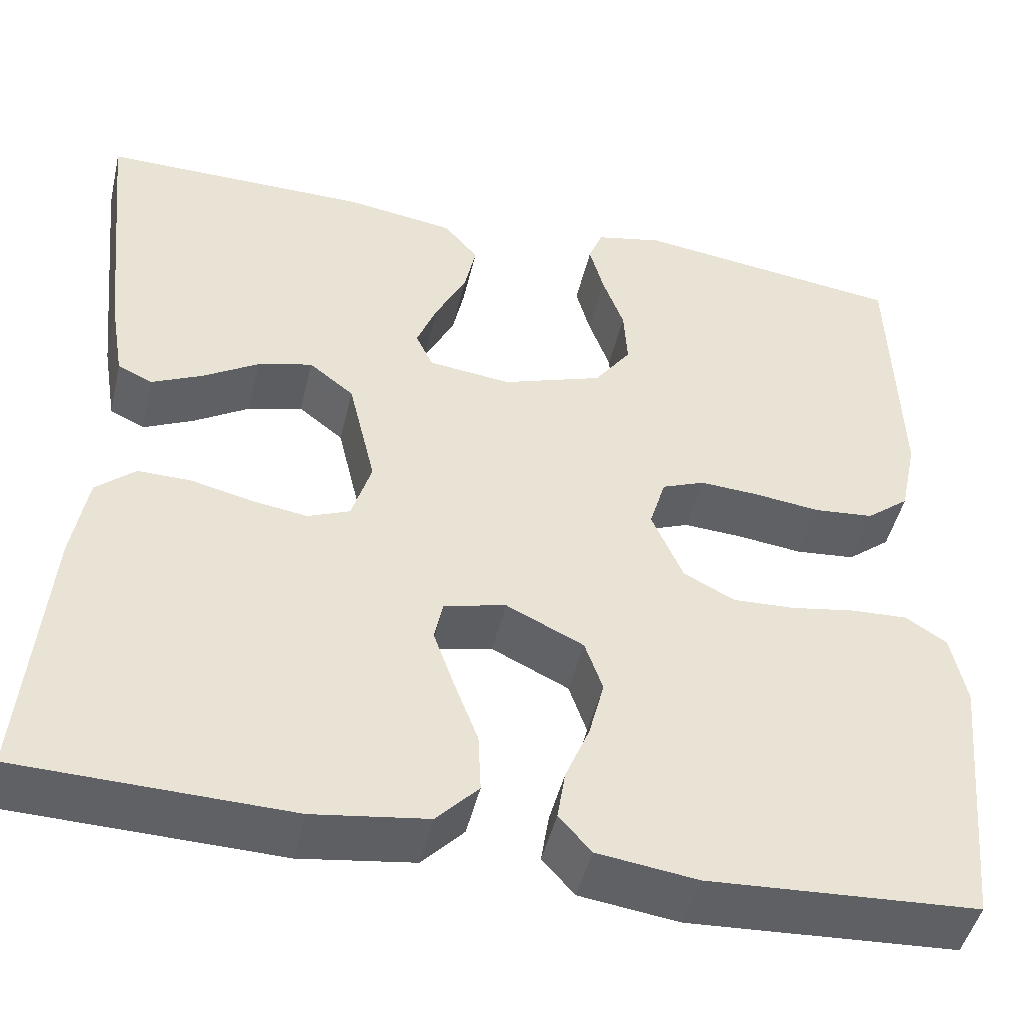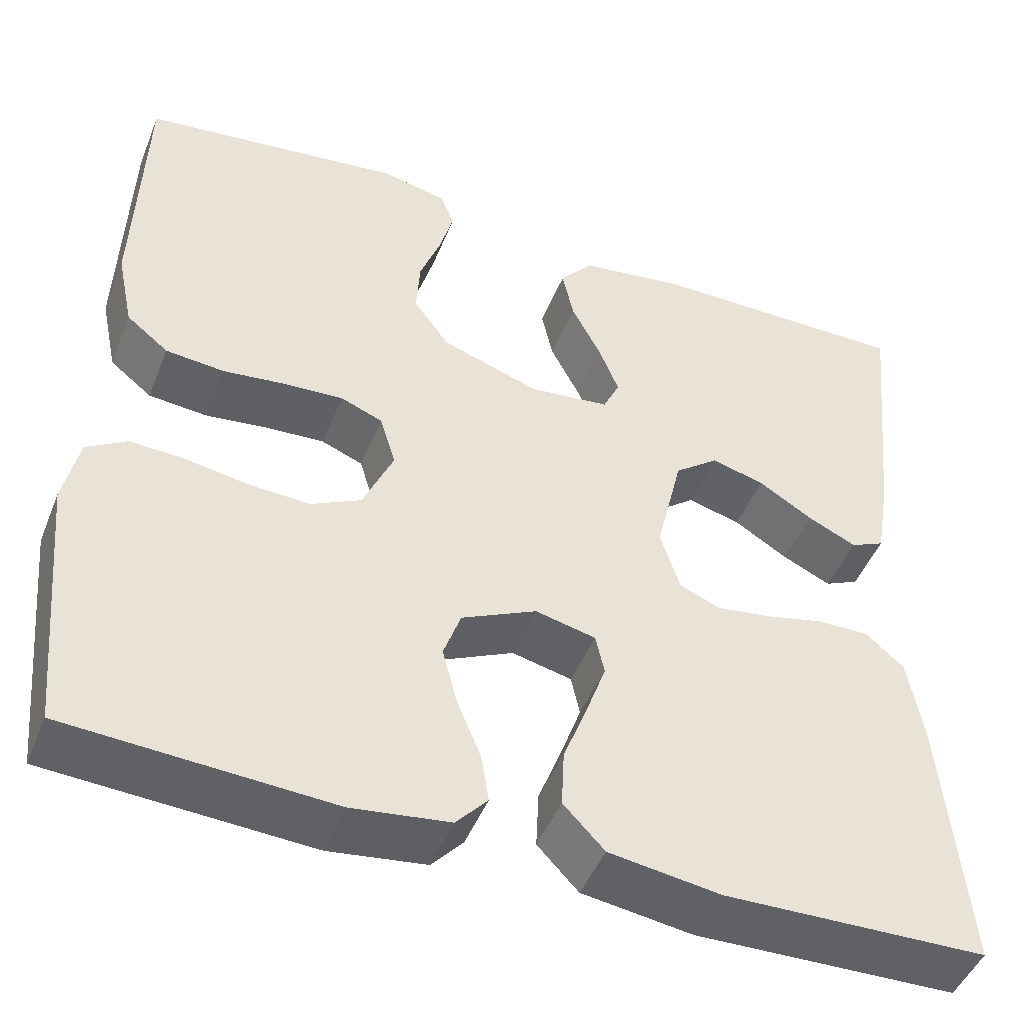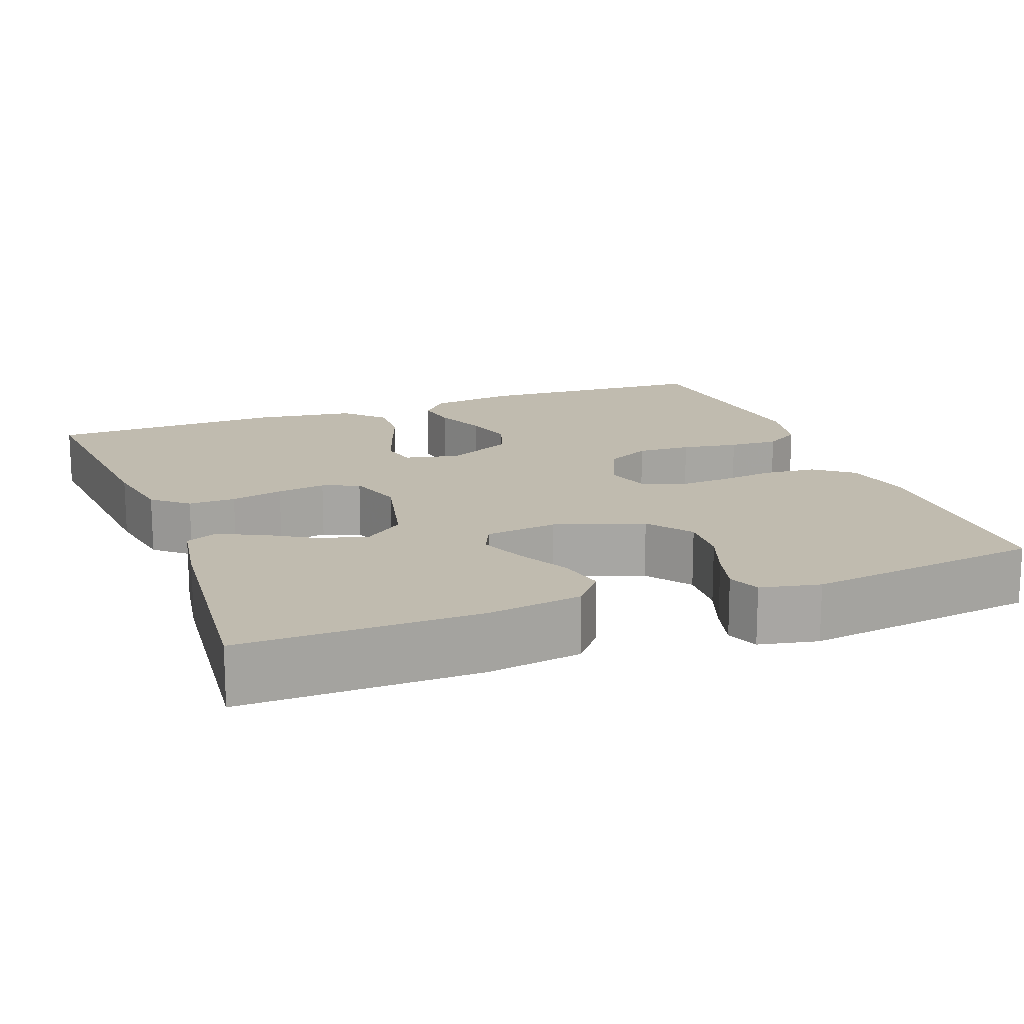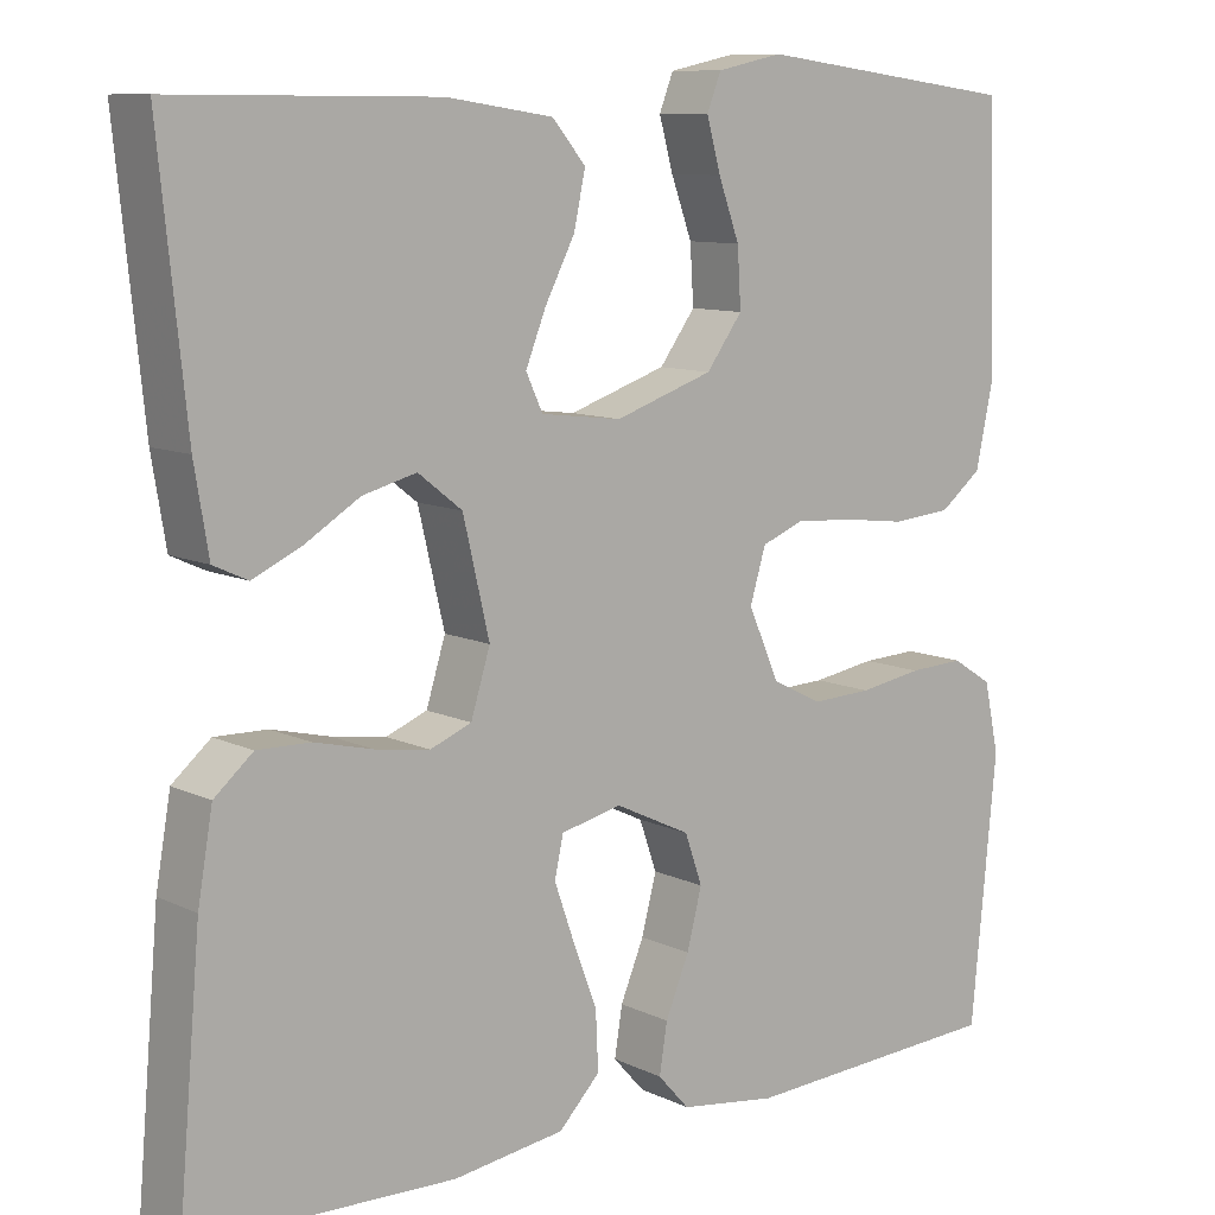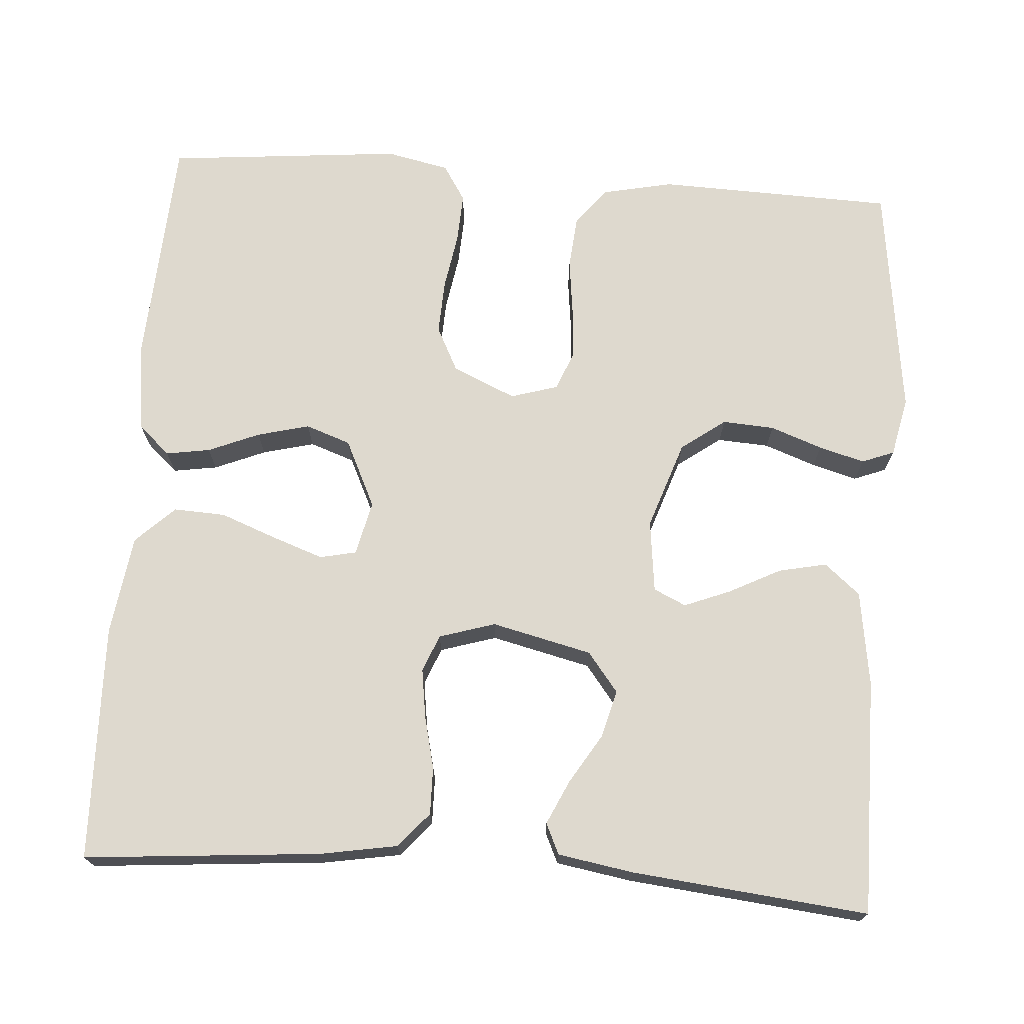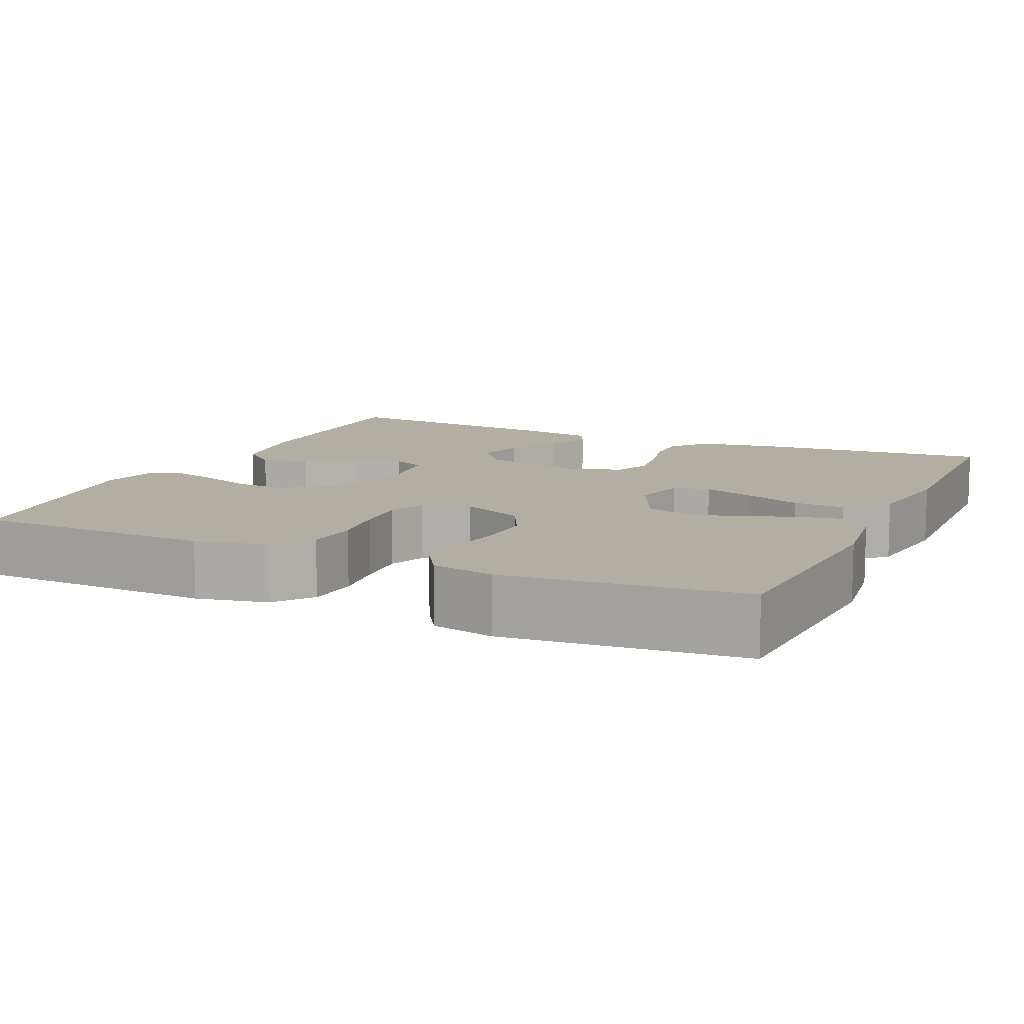
<metadata>
{"format":"obj","ext":"obj","renderer":"f3d","projection":"perspective","resolution":1024,"background":"white","views":[{"elev":-46.9,"azim":-13.2,"up":"+Z"},{"elev":-47.2,"azim":158.6,"up":"+Z"},{"elev":16.0,"azim":-20.8,"up":"+Y"},{"elev":9.8,"azim":-39.4,"up":"+Z"},{"elev":71.5,"azim":-85.9,"up":"+Y"},{"elev":10.7,"azim":114.6,"up":"+Y"}]}
</metadata>
<code>
v -0.5 0.07 -0.5
v -0.474 0.07 -0.2
v -0.457 0.07 -0.102
v -0.413 0.07 -0.064
v -0.353 0.07 -0.065
v -0.286 0.07 -0.081
v -0.224 0.07 -0.09
v -0.177 0.07 -0.071
v -0.155 0.07 0
v -0.185 0.07 0.127
v -0.235 0.07 0.166
v -0.296 0.07 0.15
v -0.358 0.07 0.112
v -0.414 0.07 0.086
v -0.453 0.07 0.104
v -0.469 0.07 0.2
v -0.5 0.07 0.5
v -0.2 0.07 0.498
v -0.079 0.07 0.48
v -0.041 0.07 0.435
v -0.054 0.07 0.374
v -0.088 0.07 0.308
v -0.111 0.07 0.25
v -0.092 0.07 0.209
v 0 0.07 0.198
v 0.112 0.07 0.236
v 0.153 0.07 0.292
v 0.149 0.07 0.358
v 0.125 0.07 0.424
v 0.109 0.07 0.482
v 0.125 0.07 0.523
v 0.2 0.07 0.539
v 0.5 0.07 0.5
v 0.509 0.07 0.2
v 0.49 0.07 0.11
v 0.442 0.07 0.072
v 0.375 0.07 0.066
v 0.302 0.07 0.075
v 0.236 0.07 0.079
v 0.188 0.07 0.06
v 0.17 0.07 0
v 0.205 0.07 -0.08
v 0.262 0.07 -0.109
v 0.331 0.07 -0.106
v 0.403 0.07 -0.094
v 0.466 0.07 -0.091
v 0.512 0.07 -0.12
v 0.529 0.07 -0.2
v 0.5 0.07 -0.5
v 0.2 0.07 -0.517
v 0.089 0.07 -0.502
v 0.053 0.07 -0.462
v 0.062 0.07 -0.406
v 0.089 0.07 -0.341
v 0.106 0.07 -0.275
v 0.086 0.07 -0.218
v 0 0.07 -0.177
v -0.069 0.07 -0.193
v -0.079 0.07 -0.239
v -0.056 0.07 -0.304
v -0.029 0.07 -0.375
v -0.026 0.07 -0.441
v -0.073 0.07 -0.49
v -0.2 0.07 -0.508
v -0.5 0 -0.5
v -0.474 0 -0.2
v -0.457 0 -0.102
v -0.413 0 -0.064
v -0.353 0 -0.065
v -0.286 0 -0.081
v -0.224 0 -0.09
v -0.177 0 -0.071
v -0.155 0 0
v -0.185 0 0.127
v -0.235 0 0.166
v -0.296 0 0.15
v -0.358 0 0.112
v -0.414 0 0.086
v -0.453 0 0.104
v -0.469 0 0.2
v -0.5 0 0.5
v -0.2 0 0.498
v -0.079 0 0.48
v -0.041 0 0.435
v -0.054 0 0.374
v -0.088 0 0.308
v -0.111 0 0.25
v -0.092 0 0.209
v 0 0 0.198
v 0.112 0 0.236
v 0.153 0 0.292
v 0.149 0 0.358
v 0.125 0 0.424
v 0.109 0 0.482
v 0.125 0 0.523
v 0.2 0 0.539
v 0.5 0 0.5
v 0.509 0 0.2
v 0.49 0 0.11
v 0.442 0 0.072
v 0.375 0 0.066
v 0.302 0 0.075
v 0.236 0 0.079
v 0.188 0 0.06
v 0.17 0 0
v 0.205 0 -0.08
v 0.262 0 -0.109
v 0.331 0 -0.106
v 0.403 0 -0.094
v 0.466 0 -0.091
v 0.512 0 -0.12
v 0.529 0 -0.2
v 0.5 0 -0.5
v 0.2 0 -0.517
v 0.089 0 -0.502
v 0.053 0 -0.462
v 0.062 0 -0.406
v 0.089 0 -0.341
v 0.106 0 -0.275
v 0.086 0 -0.218
v 0 0 -0.177
v -0.069 0 -0.193
v -0.079 0 -0.239
v -0.056 0 -0.304
v -0.029 0 -0.375
v -0.026 0 -0.441
v -0.073 0 -0.49
v -0.2 0 -0.508
f 4 5 6
f 3 4 6
f 2 3 6
f 1 2 6
f 64 1 6
f 63 64 6
f 62 63 6
f 61 62 6
f 60 61 6
f 59 60 6 7
f 58 59 7 8
f 57 58 8 9
f 56 57 9 10
f 52 53 54
f 51 52 54
f 50 51 54
f 49 50 54
f 48 49 54
f 47 48 54
f 46 47 54
f 45 46 54
f 44 45 54
f 43 44 54 55
f 42 43 55 56
f 36 37 38
f 35 36 38
f 34 35 38
f 33 34 38
f 32 33 38
f 31 32 38
f 30 31 38
f 29 30 38
f 28 29 38
f 27 28 38 39
f 26 27 39 40
f 20 21 22
f 19 20 22
f 18 19 22
f 17 18 22
f 16 17 22
f 15 16 22
f 14 15 22
f 13 14 22
f 12 13 22
f 11 12 22 23
f 10 11 23 24
f 10 24 25
f 56 10 25
f 42 56 25
f 41 42 25
f 25 26 40 41
f 70 69 68
f 70 68 67
f 70 67 66
f 70 66 65
f 70 65 128
f 70 128 127
f 70 127 126
f 70 126 125
f 70 125 124
f 71 70 124 123
f 72 71 123 122
f 73 72 122 121
f 74 73 121 120
f 118 117 116
f 118 116 115
f 118 115 114
f 118 114 113
f 118 113 112
f 118 112 111
f 118 111 110
f 118 110 109
f 118 109 108
f 119 118 108 107
f 120 119 107 106
f 102 101 100
f 102 100 99
f 102 99 98
f 102 98 97
f 102 97 96
f 102 96 95
f 102 95 94
f 102 94 93
f 102 93 92
f 103 102 92 91
f 104 103 91 90
f 86 85 84
f 86 84 83
f 86 83 82
f 86 82 81
f 86 81 80
f 86 80 79
f 86 79 78
f 86 78 77
f 86 77 76
f 87 86 76 75
f 88 87 75 74
f 89 88 74
f 89 74 120
f 89 120 106
f 89 106 105
f 105 104 90 89
f 1 65 66 2
f 2 66 67 3
f 3 67 68 4
f 4 68 69 5
f 5 69 70 6
f 6 70 71 7
f 7 71 72 8
f 8 72 73 9
f 9 73 74 10
f 10 74 75 11
f 11 75 76 12
f 12 76 77 13
f 13 77 78 14
f 14 78 79 15
f 15 79 80 16
f 16 80 81 17
f 17 81 82 18
f 18 82 83 19
f 19 83 84 20
f 20 84 85 21
f 21 85 86 22
f 22 86 87 23
f 23 87 88 24
f 24 88 89 25
f 25 89 90 26
f 26 90 91 27
f 27 91 92 28
f 28 92 93 29
f 29 93 94 30
f 30 94 95 31
f 31 95 96 32
f 32 96 97 33
f 33 97 98 34
f 34 98 99 35
f 35 99 100 36
f 36 100 101 37
f 37 101 102 38
f 38 102 103 39
f 39 103 104 40
f 40 104 105 41
f 41 105 106 42
f 42 106 107 43
f 43 107 108 44
f 44 108 109 45
f 45 109 110 46
f 46 110 111 47
f 47 111 112 48
f 48 112 113 49
f 49 113 114 50
f 50 114 115 51
f 51 115 116 52
f 52 116 117 53
f 53 117 118 54
f 54 118 119 55
f 55 119 120 56
f 56 120 121 57
f 57 121 122 58
f 58 122 123 59
f 59 123 124 60
f 60 124 125 61
f 61 125 126 62
f 62 126 127 63
f 63 127 128 64
f 64 128 65 1

</code>
